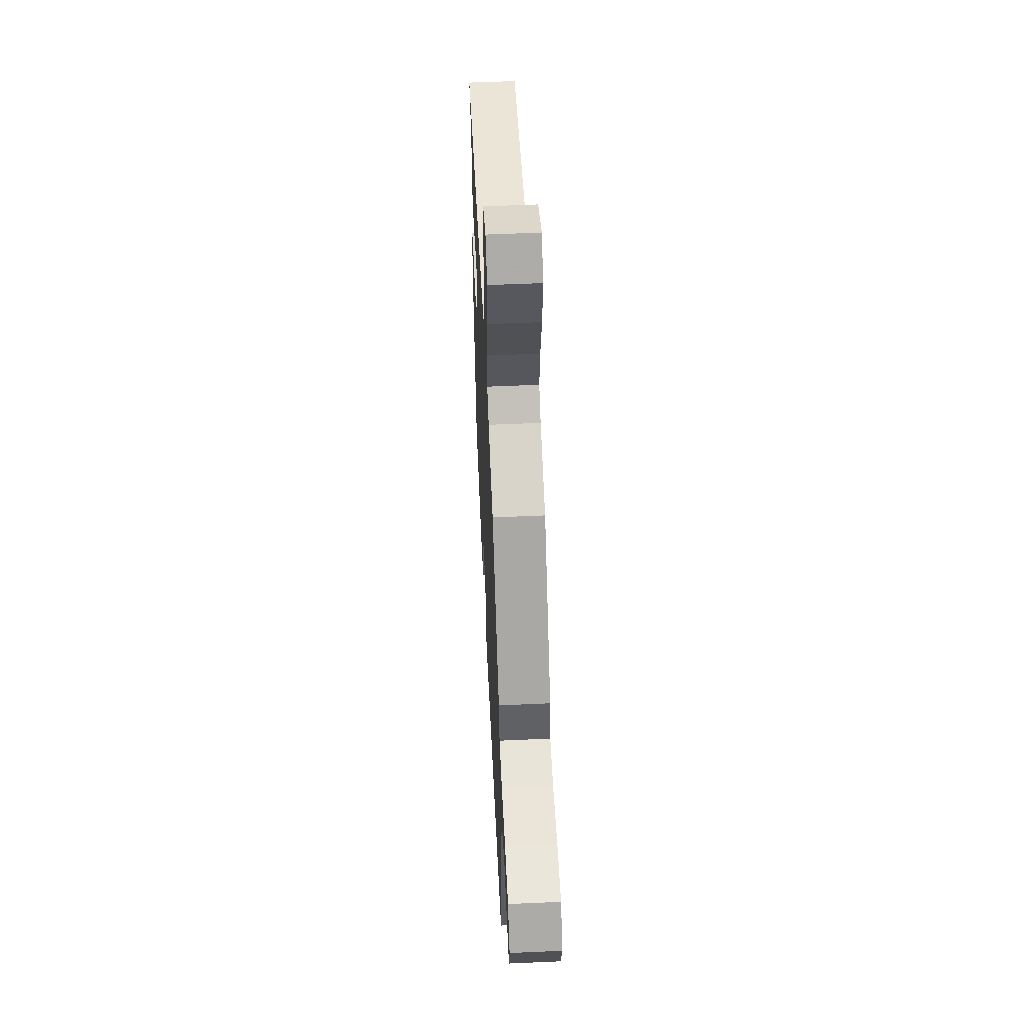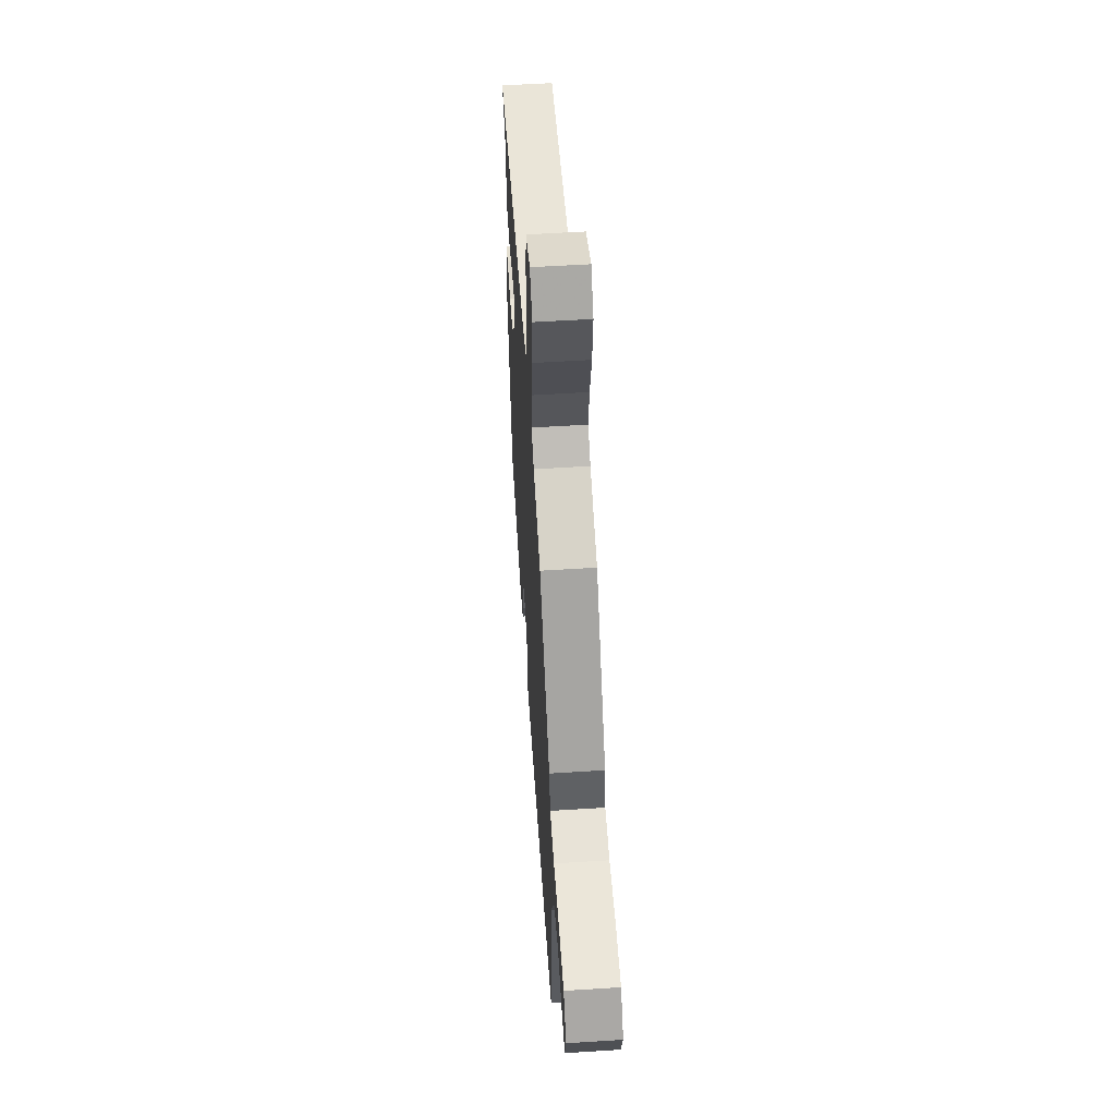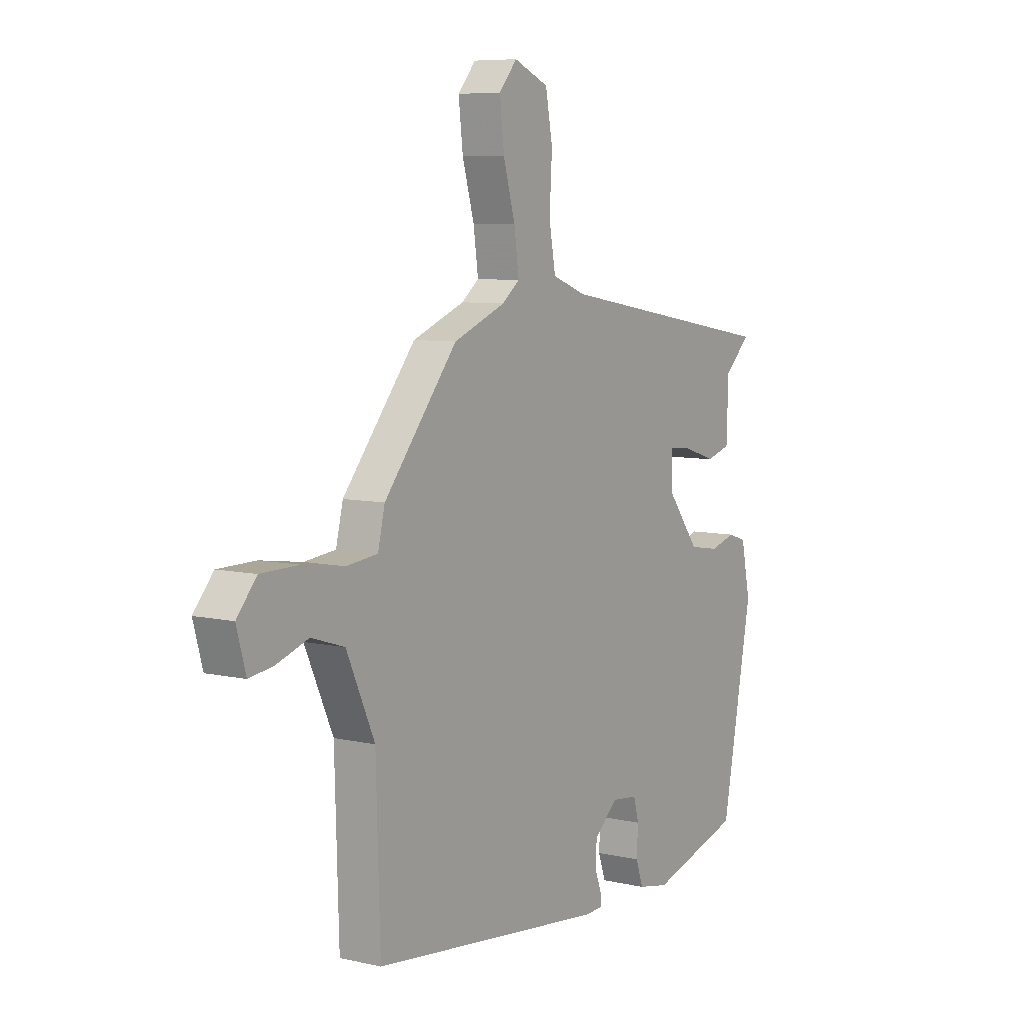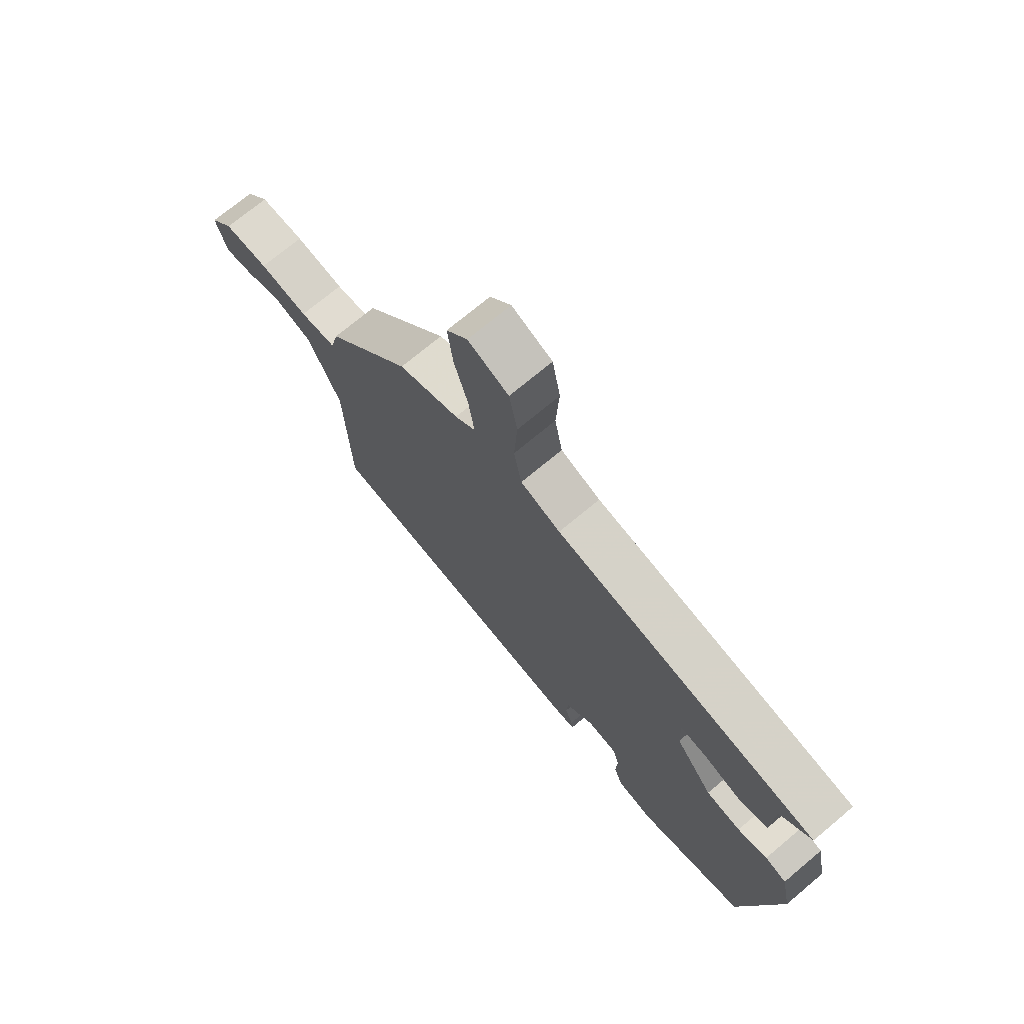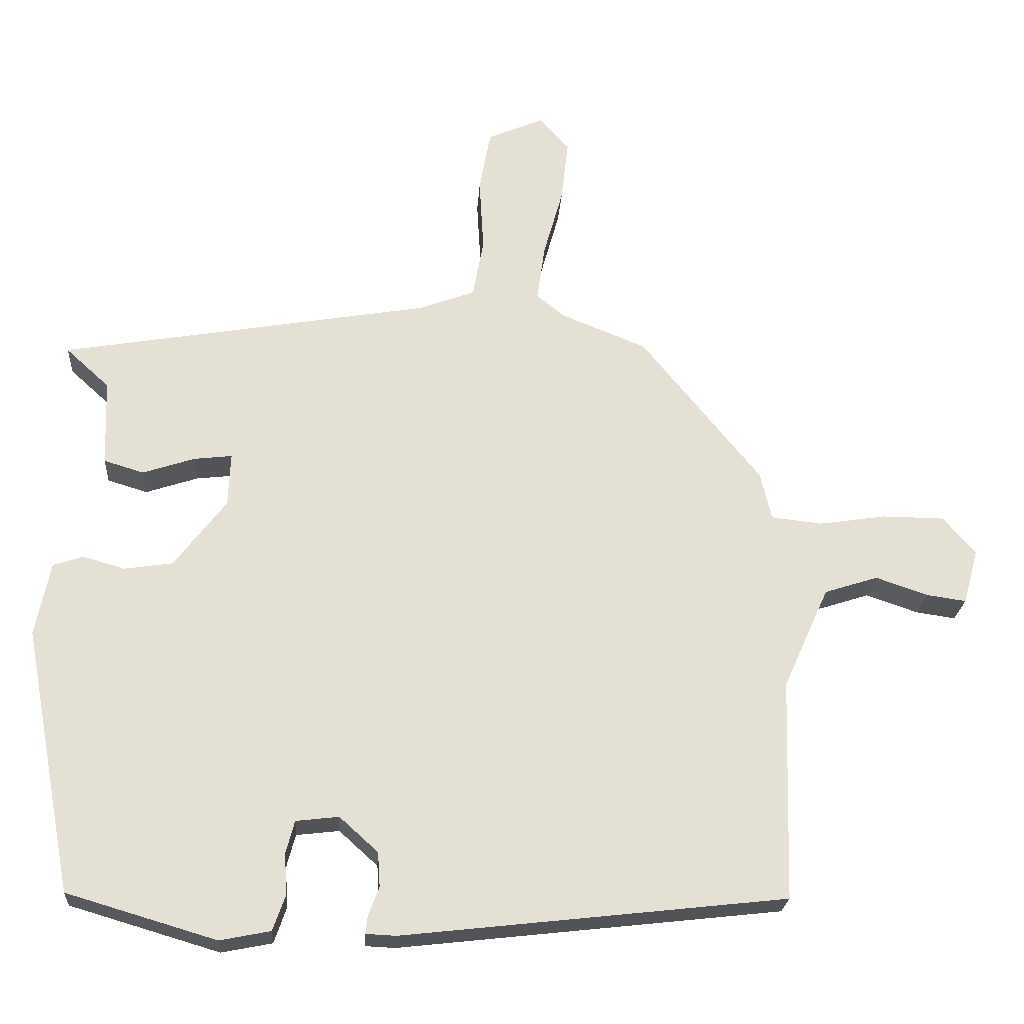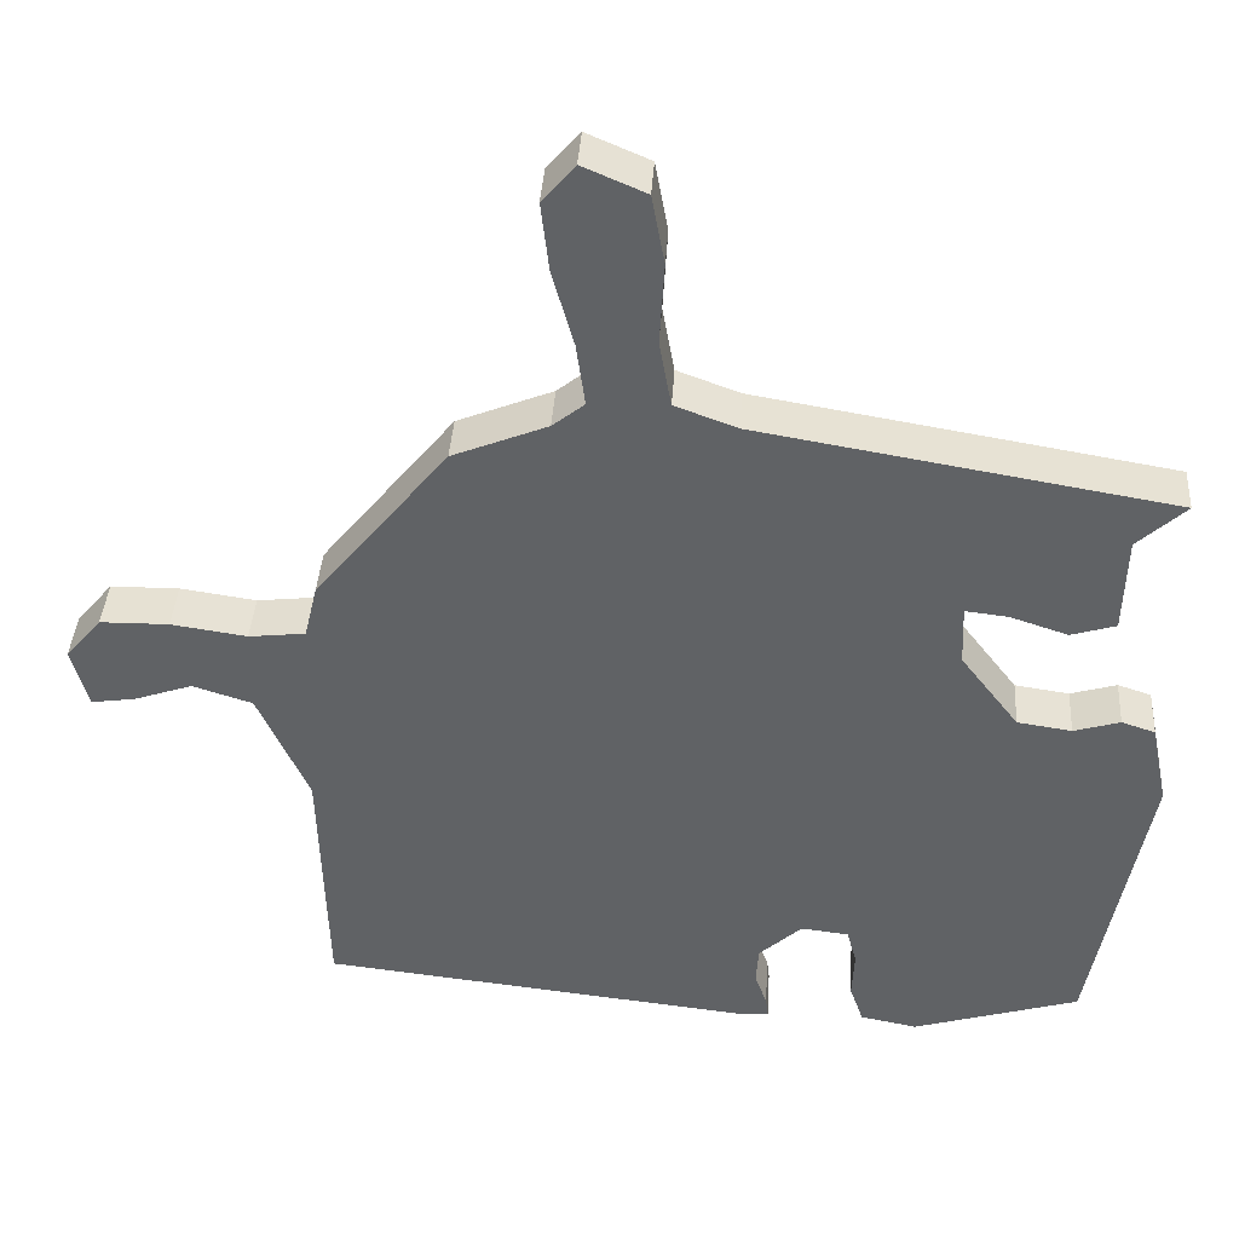
<metadata>
{"format":"obj","ext":"obj","renderer":"f3d","projection":"perspective","resolution":1024,"background":"white","views":[{"elev":54.2,"azim":87.3,"up":"+Z"},{"elev":55.6,"azim":86.2,"up":"+Z"},{"elev":7.3,"azim":123.3,"up":"+Z"},{"elev":72.1,"azim":-130.0,"up":"+Z"},{"elev":-23.3,"azim":-3.7,"up":"+Z"},{"elev":39.1,"azim":-176.4,"up":"+Z"}]}
</metadata>
<code>
v 0.51 0.07 -0.397
v -0.026 0.07 -0.457
v -0.068 0.07 -0.455
v -0.065 0.07 -0.43
v -0.05 0.07 -0.39
v -0.053 0.07 -0.342
v -0.107 0.07 -0.293
v -0.167 0.07 -0.3
v -0.179 0.07 -0.345
v -0.176 0.07 -0.404
v -0.193 0.07 -0.453
v -0.264 0.07 -0.467
v -0.473 0.07 -0.405
v -0.543 0.07 -0.035
v -0.522 0.07 0.068
v -0.48 0.07 0.082
v -0.422 0.07 0.065
v -0.354 0.07 0.075
v -0.281 0.07 0.17
v -0.278 0.07 0.245
v -0.331 0.07 0.239
v -0.404 0.07 0.215
v -0.46 0.07 0.232
v -0.464 0.07 0.353
v -0.525 0.07 0.409
v -0.007 0.07 0.497
v 0.071 0.07 0.526
v 0.086 0.07 0.609
v 0.08 0.07 0.712
v 0.096 0.07 0.799
v 0.175 0.07 0.833
v 0.216 0.07 0.785
v 0.206 0.07 0.698
v 0.179 0.07 0.602
v 0.168 0.07 0.523
v 0.208 0.07 0.491
v 0.327 0.07 0.443
v 0.494 0.07 0.237
v 0.51 0.07 0.17
v 0.581 0.07 0.162
v 0.676 0.07 0.176
v 0.762 0.07 0.175
v 0.807 0.07 0.122
v 0.786 0.07 0.046
v 0.731 0.07 0.054
v 0.658 0.07 0.079
v 0.583 0.07 0.055
v 0.519 0.07 -0.087
v 0.51 0 -0.397
v -0.026 0 -0.457
v -0.068 0 -0.455
v -0.065 0 -0.43
v -0.05 0 -0.39
v -0.053 0 -0.342
v -0.107 0 -0.293
v -0.167 0 -0.3
v -0.179 0 -0.345
v -0.176 0 -0.404
v -0.193 0 -0.453
v -0.264 0 -0.467
v -0.473 0 -0.405
v -0.543 0 -0.035
v -0.522 0 0.068
v -0.48 0 0.082
v -0.422 0 0.065
v -0.354 0 0.075
v -0.281 0 0.17
v -0.278 0 0.245
v -0.331 0 0.239
v -0.404 0 0.215
v -0.46 0 0.232
v -0.464 0 0.353
v -0.525 0 0.409
v -0.007 0 0.497
v 0.071 0 0.526
v 0.086 0 0.609
v 0.08 0 0.712
v 0.096 0 0.799
v 0.175 0 0.833
v 0.216 0 0.785
v 0.206 0 0.698
v 0.179 0 0.602
v 0.168 0 0.523
v 0.208 0 0.491
v 0.327 0 0.443
v 0.494 0 0.237
v 0.51 0 0.17
v 0.581 0 0.162
v 0.676 0 0.176
v 0.762 0 0.175
v 0.807 0 0.122
v 0.786 0 0.046
v 0.731 0 0.054
v 0.658 0 0.079
v 0.583 0 0.055
v 0.519 0 -0.087
f 43 44 45 46
f 41 42 43 46
f 40 41 46 47
f 39 40 47 48
f 36 37 38 39
f 35 36 39 48
f 31 32 33 34
f 31 34 35
f 28 29 30 31
f 27 28 31 35
f 26 27 35 48
f 24 25 26 48
f 21 22 23 24
f 20 21 24
f 14 15 16 17
f 14 17 18
f 13 14 18
f 12 13 18 19
f 9 10 11 12
f 8 9 12 19
f 2 3 4 5
f 2 5 6
f 1 2 6
f 48 1 6 7
f 20 24 48
f 19 20 48
f 7 8 19 48
f 94 93 92 91
f 94 91 90 89
f 95 94 89 88
f 96 95 88 87
f 87 86 85 84
f 96 87 84 83
f 82 81 80 79
f 83 82 79
f 79 78 77 76
f 83 79 76 75
f 96 83 75 74
f 96 74 73 72
f 72 71 70 69
f 72 69 68
f 65 64 63 62
f 66 65 62
f 66 62 61
f 67 66 61 60
f 60 59 58 57
f 67 60 57 56
f 53 52 51 50
f 54 53 50
f 54 50 49
f 55 54 49 96
f 96 72 68
f 96 68 67
f 96 67 56 55
f 1 49 50 2
f 2 50 51 3
f 3 51 52 4
f 4 52 53 5
f 5 53 54 6
f 6 54 55 7
f 7 55 56 8
f 8 56 57 9
f 9 57 58 10
f 10 58 59 11
f 11 59 60 12
f 12 60 61 13
f 13 61 62 14
f 14 62 63 15
f 15 63 64 16
f 16 64 65 17
f 17 65 66 18
f 18 66 67 19
f 19 67 68 20
f 20 68 69 21
f 21 69 70 22
f 22 70 71 23
f 23 71 72 24
f 24 72 73 25
f 25 73 74 26
f 26 74 75 27
f 27 75 76 28
f 28 76 77 29
f 29 77 78 30
f 30 78 79 31
f 31 79 80 32
f 32 80 81 33
f 33 81 82 34
f 34 82 83 35
f 35 83 84 36
f 36 84 85 37
f 37 85 86 38
f 38 86 87 39
f 39 87 88 40
f 40 88 89 41
f 41 89 90 42
f 42 90 91 43
f 43 91 92 44
f 44 92 93 45
f 45 93 94 46
f 46 94 95 47
f 47 95 96 48
f 48 96 49 1

</code>
